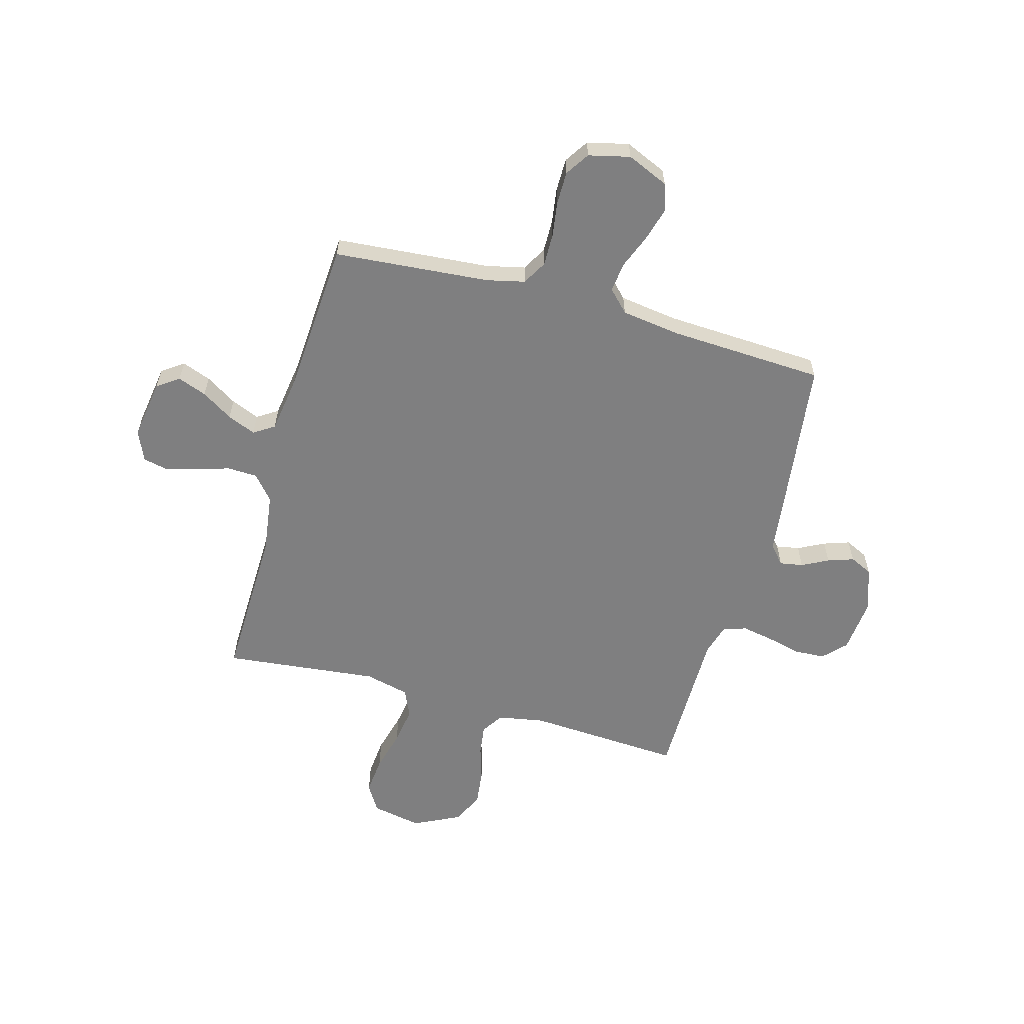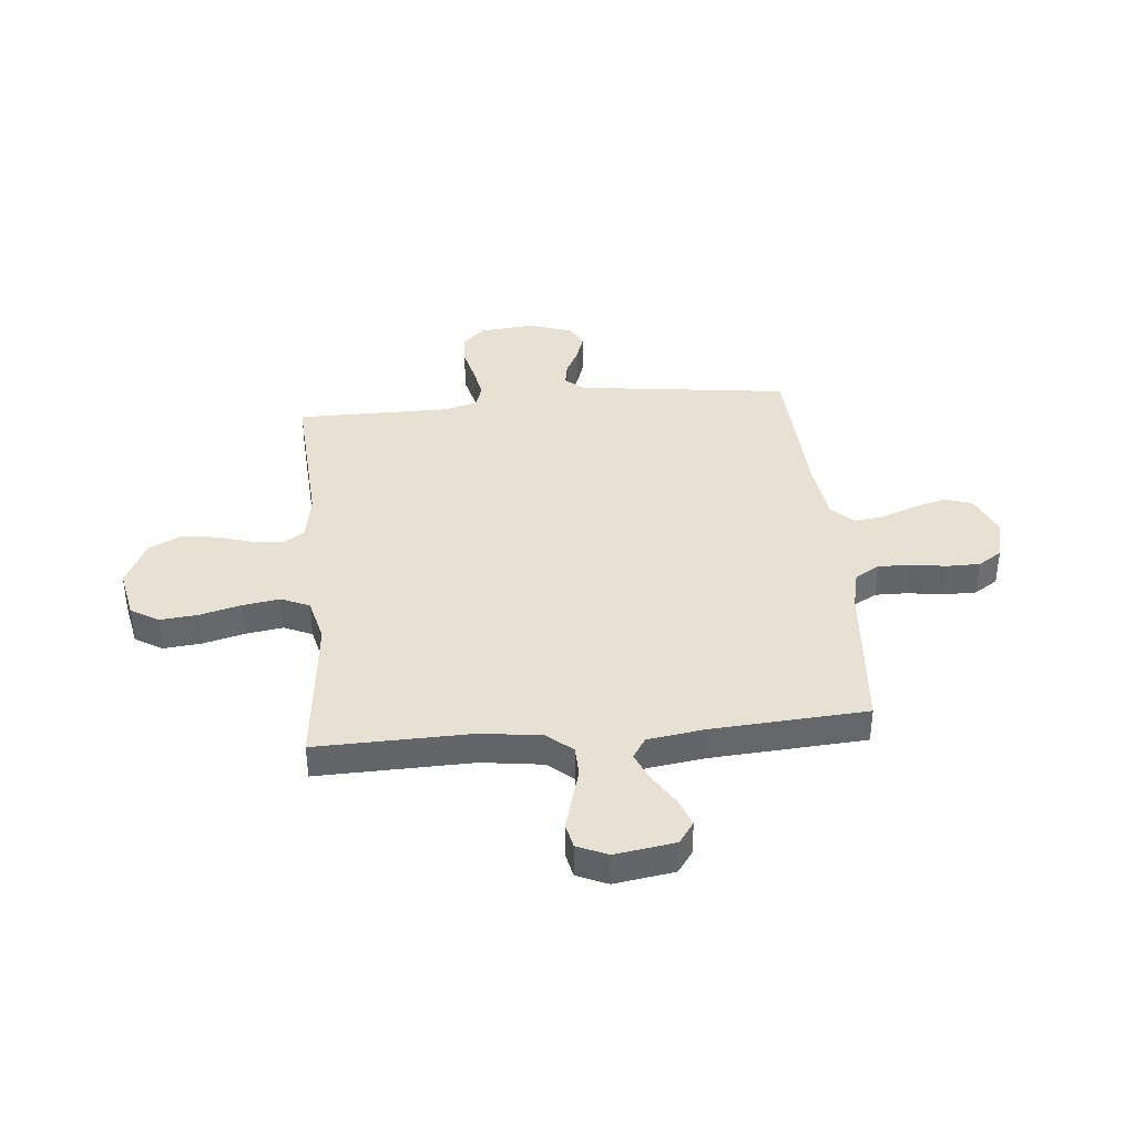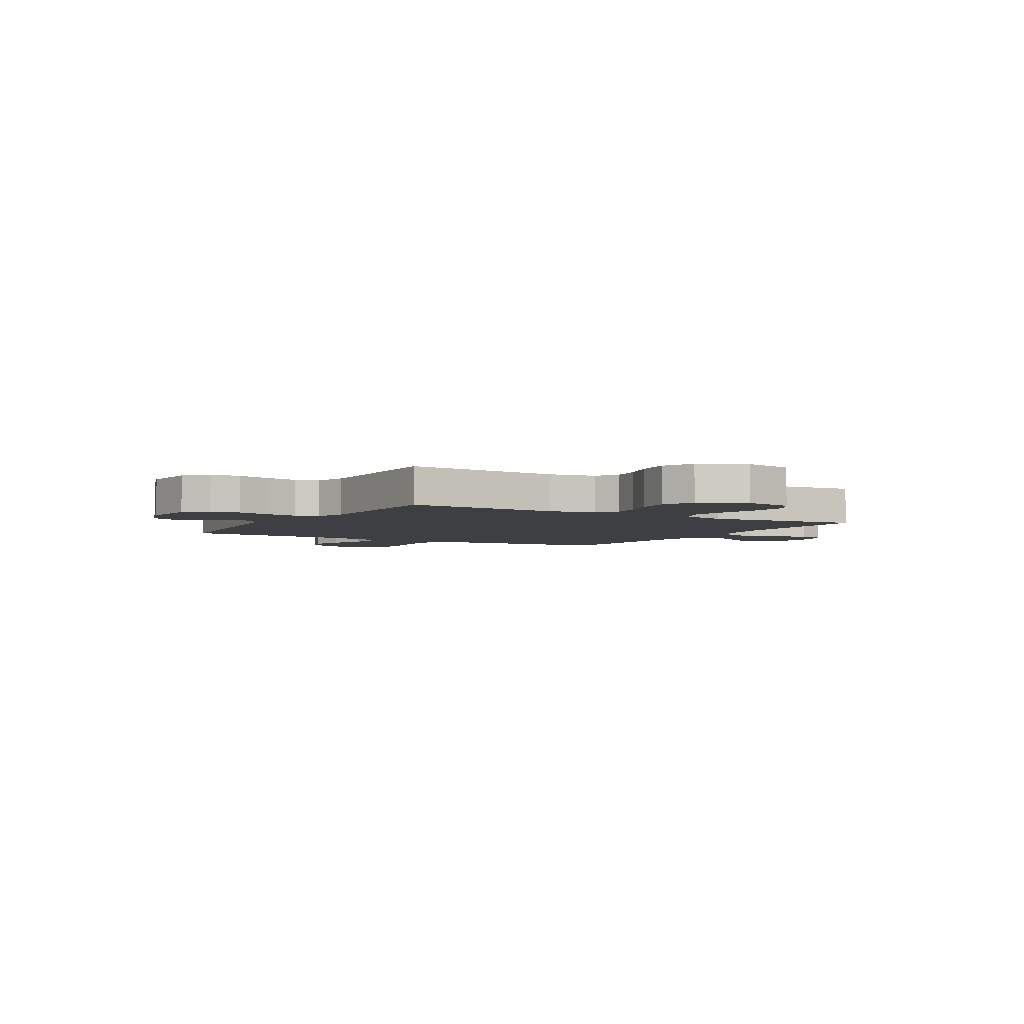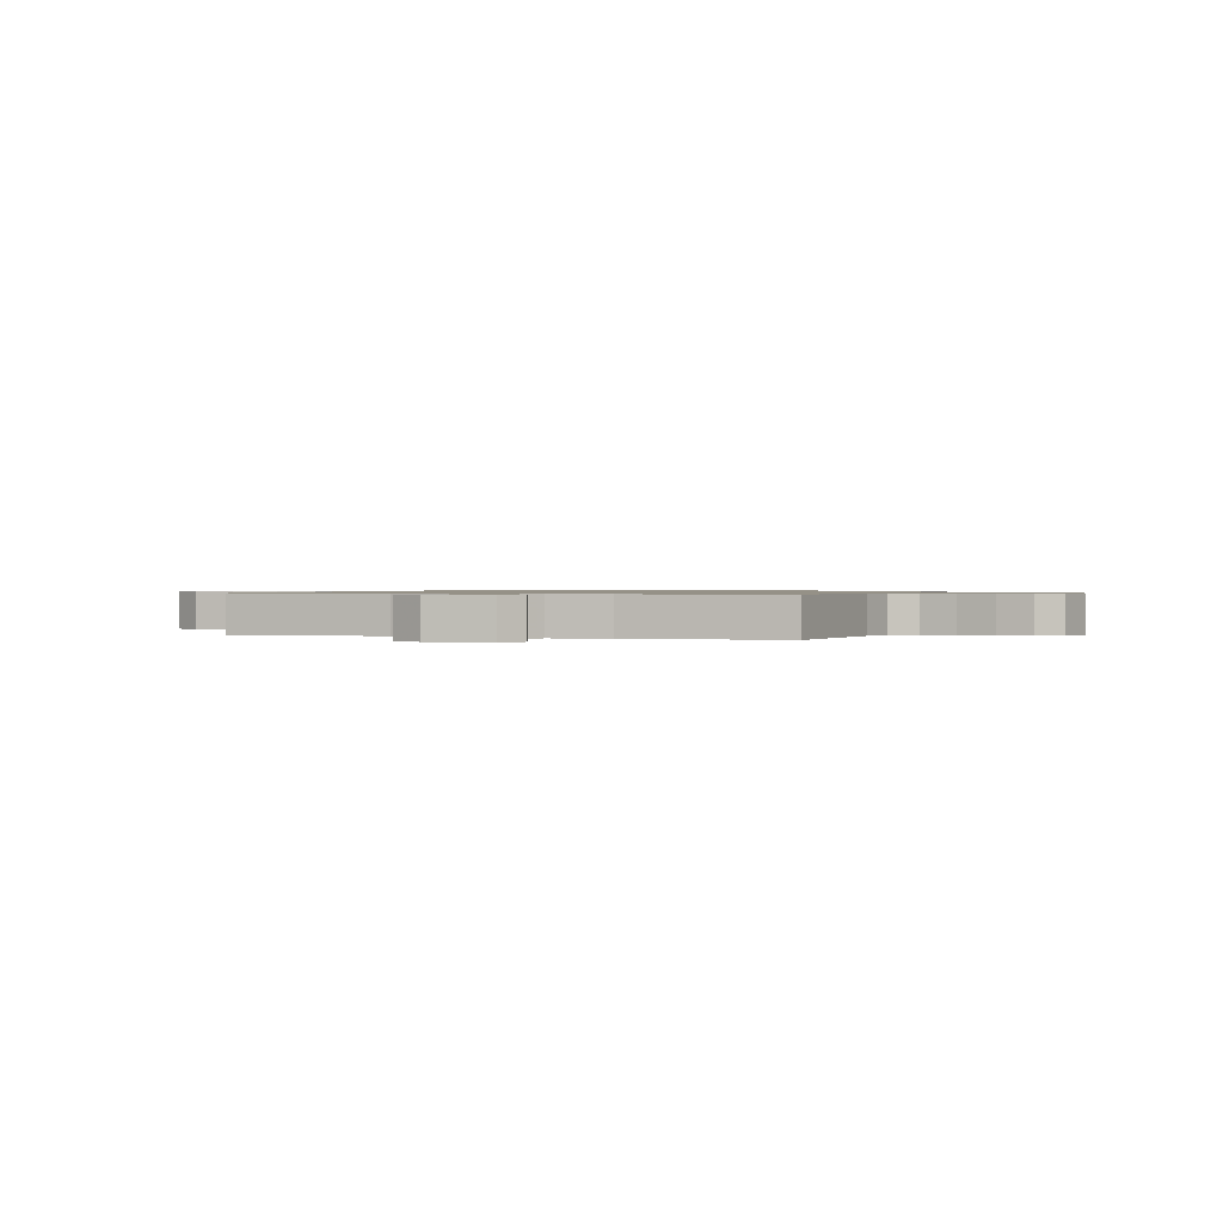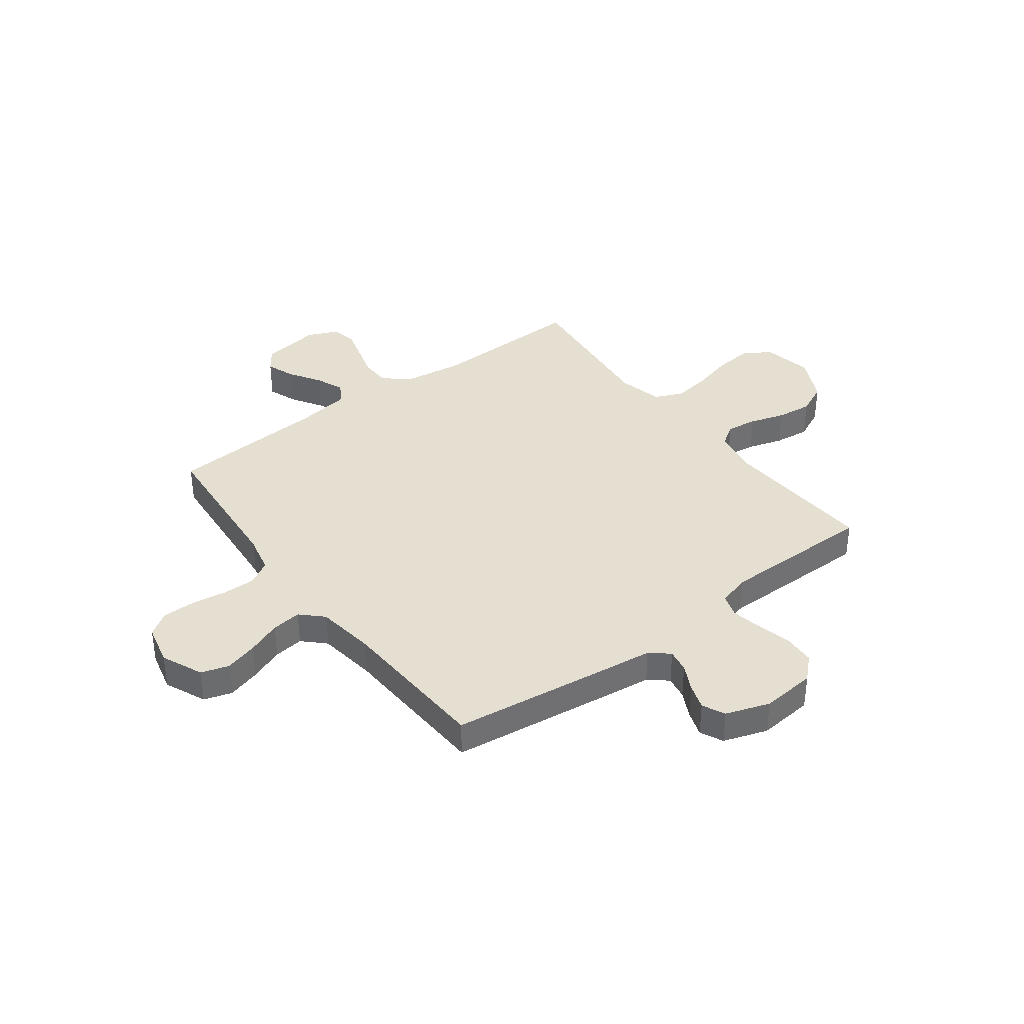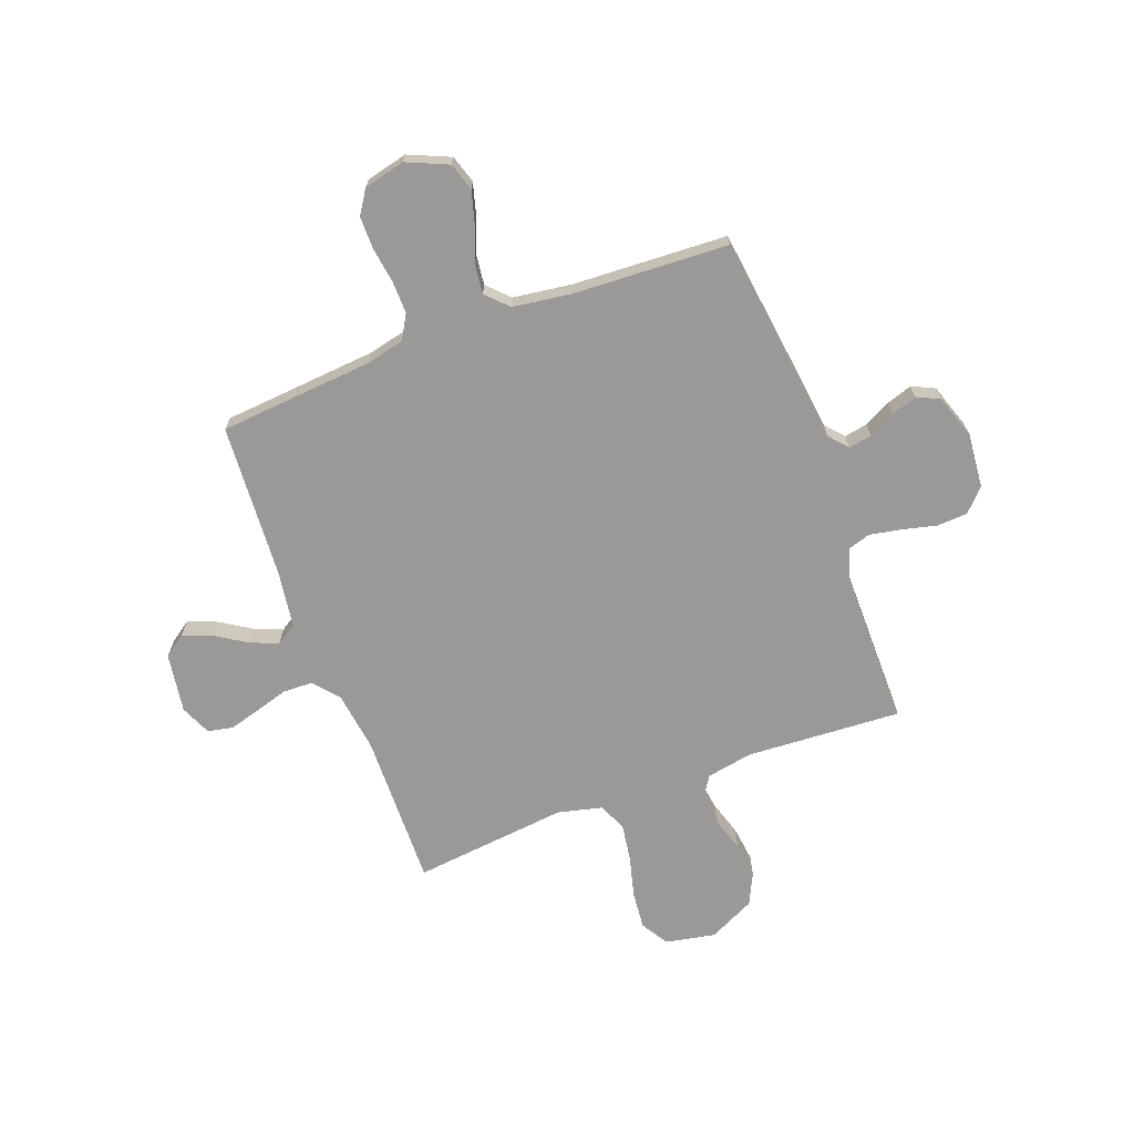
<metadata>
{"format":"obj","ext":"obj","renderer":"f3d","projection":"perspective","resolution":1024,"background":"white","views":[{"elev":-59.7,"azim":-15.5,"up":"+Y"},{"elev":38.8,"azim":-95.4,"up":"+Y"},{"elev":-4.0,"azim":149.5,"up":"+Y"},{"elev":0.8,"azim":-69.6,"up":"+Y"},{"elev":37.4,"azim":53.1,"up":"+Y"},{"elev":-68.9,"azim":20.6,"up":"+Y"}]}
</metadata>
<code>
v 0.5 0.07 0.5
v 0.538 0.07 0.2
v 0.551 0.07 0.091
v 0.582 0.07 0.055
v 0.627 0.07 0.063
v 0.678 0.07 0.089
v 0.728 0.07 0.106
v 0.772 0.07 0.085
v 0.801 0.07 0
v 0.791 0.07 -0.106
v 0.75 0.07 -0.149
v 0.691 0.07 -0.152
v 0.625 0.07 -0.136
v 0.563 0.07 -0.124
v 0.518 0.07 -0.138
v 0.5 0.07 -0.2
v 0.5 0.07 -0.5
v 0.2 0.07 -0.482
v 0.11 0.07 -0.498
v 0.082 0.07 -0.54
v 0.09 0.07 -0.599
v 0.111 0.07 -0.667
v 0.119 0.07 -0.736
v 0.09 0.07 -0.797
v 0 0.07 -0.841
v -0.097 0.07 -0.822
v -0.129 0.07 -0.769
v -0.122 0.07 -0.696
v -0.101 0.07 -0.616
v -0.09 0.07 -0.543
v -0.114 0.07 -0.489
v -0.2 0.07 -0.468
v -0.5 0.07 -0.5
v -0.493 0.07 -0.2
v -0.509 0.07 -0.083
v -0.55 0.07 -0.035
v -0.608 0.07 -0.033
v -0.672 0.07 -0.052
v -0.733 0.07 -0.069
v -0.781 0.07 -0.059
v -0.807 0.07 0
v -0.789 0.07 0.116
v -0.747 0.07 0.146
v -0.691 0.07 0.125
v -0.631 0.07 0.087
v -0.576 0.07 0.064
v -0.536 0.07 0.09
v -0.52 0.07 0.2
v -0.5 0.07 0.5
v -0.2 0.07 0.525
v -0.126 0.07 0.542
v -0.099 0.07 0.589
v -0.1 0.07 0.652
v -0.11 0.07 0.72
v -0.11 0.07 0.784
v -0.08 0.07 0.83
v 0 0.07 0.849
v 0.08 0.07 0.814
v 0.097 0.07 0.76
v 0.079 0.07 0.696
v 0.053 0.07 0.63
v 0.046 0.07 0.572
v 0.086 0.07 0.531
v 0.2 0.07 0.515
v 0.5 0 0.5
v 0.538 0 0.2
v 0.551 0 0.091
v 0.582 0 0.055
v 0.627 0 0.063
v 0.678 0 0.089
v 0.728 0 0.106
v 0.772 0 0.085
v 0.801 0 0
v 0.791 0 -0.106
v 0.75 0 -0.149
v 0.691 0 -0.152
v 0.625 0 -0.136
v 0.563 0 -0.124
v 0.518 0 -0.138
v 0.5 0 -0.2
v 0.5 0 -0.5
v 0.2 0 -0.482
v 0.11 0 -0.498
v 0.082 0 -0.54
v 0.09 0 -0.599
v 0.111 0 -0.667
v 0.119 0 -0.736
v 0.09 0 -0.797
v 0 0 -0.841
v -0.097 0 -0.822
v -0.129 0 -0.769
v -0.122 0 -0.696
v -0.101 0 -0.616
v -0.09 0 -0.543
v -0.114 0 -0.489
v -0.2 0 -0.468
v -0.5 0 -0.5
v -0.493 0 -0.2
v -0.509 0 -0.083
v -0.55 0 -0.035
v -0.608 0 -0.033
v -0.672 0 -0.052
v -0.733 0 -0.069
v -0.781 0 -0.059
v -0.807 0 0
v -0.789 0 0.116
v -0.747 0 0.146
v -0.691 0 0.125
v -0.631 0 0.087
v -0.576 0 0.064
v -0.536 0 0.09
v -0.52 0 0.2
v -0.5 0 0.5
v -0.2 0 0.525
v -0.126 0 0.542
v -0.099 0 0.589
v -0.1 0 0.652
v -0.11 0 0.72
v -0.11 0 0.784
v -0.08 0 0.83
v 0 0 0.849
v 0.08 0 0.814
v 0.097 0 0.76
v 0.079 0 0.696
v 0.053 0 0.63
v 0.046 0 0.572
v 0.086 0 0.531
v 0.2 0 0.515
f 59 60 61
f 58 59 61
f 57 58 61
f 56 57 61
f 55 56 61
f 54 55 61
f 53 54 61
f 52 53 61 62
f 51 52 62 63
f 48 49 50
f 51 63 64
f 50 51 64
f 48 50 64
f 47 48 64
f 43 44 45
f 42 43 45
f 41 42 45
f 40 41 45
f 39 40 45
f 38 39 45
f 37 38 45
f 36 37 45 46
f 1 2 3
f 64 1 3
f 47 64 3
f 46 47 3
f 36 46 3
f 35 36 3
f 27 28 29
f 26 27 29
f 25 26 29
f 24 25 29
f 23 24 29
f 22 23 29
f 21 22 29
f 20 21 29 30
f 19 20 30 31
f 16 17 18
f 19 31 32
f 18 19 32
f 16 18 32
f 15 16 32
f 11 12 13
f 10 11 13
f 9 10 13
f 8 9 13
f 7 8 13
f 6 7 13
f 5 6 13
f 4 5 13 14
f 4 14 15
f 3 4 15
f 35 3 15
f 34 35 15
f 15 32 33 34
f 125 124 123
f 125 123 122
f 125 122 121
f 125 121 120
f 125 120 119
f 125 119 118
f 125 118 117
f 126 125 117 116
f 127 126 116 115
f 114 113 112
f 128 127 115
f 128 115 114
f 128 114 112
f 128 112 111
f 109 108 107
f 109 107 106
f 109 106 105
f 109 105 104
f 109 104 103
f 109 103 102
f 109 102 101
f 110 109 101 100
f 67 66 65
f 67 65 128
f 67 128 111
f 67 111 110
f 67 110 100
f 67 100 99
f 93 92 91
f 93 91 90
f 93 90 89
f 93 89 88
f 93 88 87
f 93 87 86
f 93 86 85
f 94 93 85 84
f 95 94 84 83
f 82 81 80
f 96 95 83
f 96 83 82
f 96 82 80
f 96 80 79
f 77 76 75
f 77 75 74
f 77 74 73
f 77 73 72
f 77 72 71
f 77 71 70
f 77 70 69
f 78 77 69 68
f 79 78 68
f 79 68 67
f 79 67 99
f 79 99 98
f 98 97 96 79
f 1 65 66 2
f 2 66 67 3
f 3 67 68 4
f 4 68 69 5
f 5 69 70 6
f 6 70 71 7
f 7 71 72 8
f 8 72 73 9
f 9 73 74 10
f 10 74 75 11
f 11 75 76 12
f 12 76 77 13
f 13 77 78 14
f 14 78 79 15
f 15 79 80 16
f 16 80 81 17
f 17 81 82 18
f 18 82 83 19
f 19 83 84 20
f 20 84 85 21
f 21 85 86 22
f 22 86 87 23
f 23 87 88 24
f 24 88 89 25
f 25 89 90 26
f 26 90 91 27
f 27 91 92 28
f 28 92 93 29
f 29 93 94 30
f 30 94 95 31
f 31 95 96 32
f 32 96 97 33
f 33 97 98 34
f 34 98 99 35
f 35 99 100 36
f 36 100 101 37
f 37 101 102 38
f 38 102 103 39
f 39 103 104 40
f 40 104 105 41
f 41 105 106 42
f 42 106 107 43
f 43 107 108 44
f 44 108 109 45
f 45 109 110 46
f 46 110 111 47
f 47 111 112 48
f 48 112 113 49
f 49 113 114 50
f 50 114 115 51
f 51 115 116 52
f 52 116 117 53
f 53 117 118 54
f 54 118 119 55
f 55 119 120 56
f 56 120 121 57
f 57 121 122 58
f 58 122 123 59
f 59 123 124 60
f 60 124 125 61
f 61 125 126 62
f 62 126 127 63
f 63 127 128 64
f 64 128 65 1

</code>
